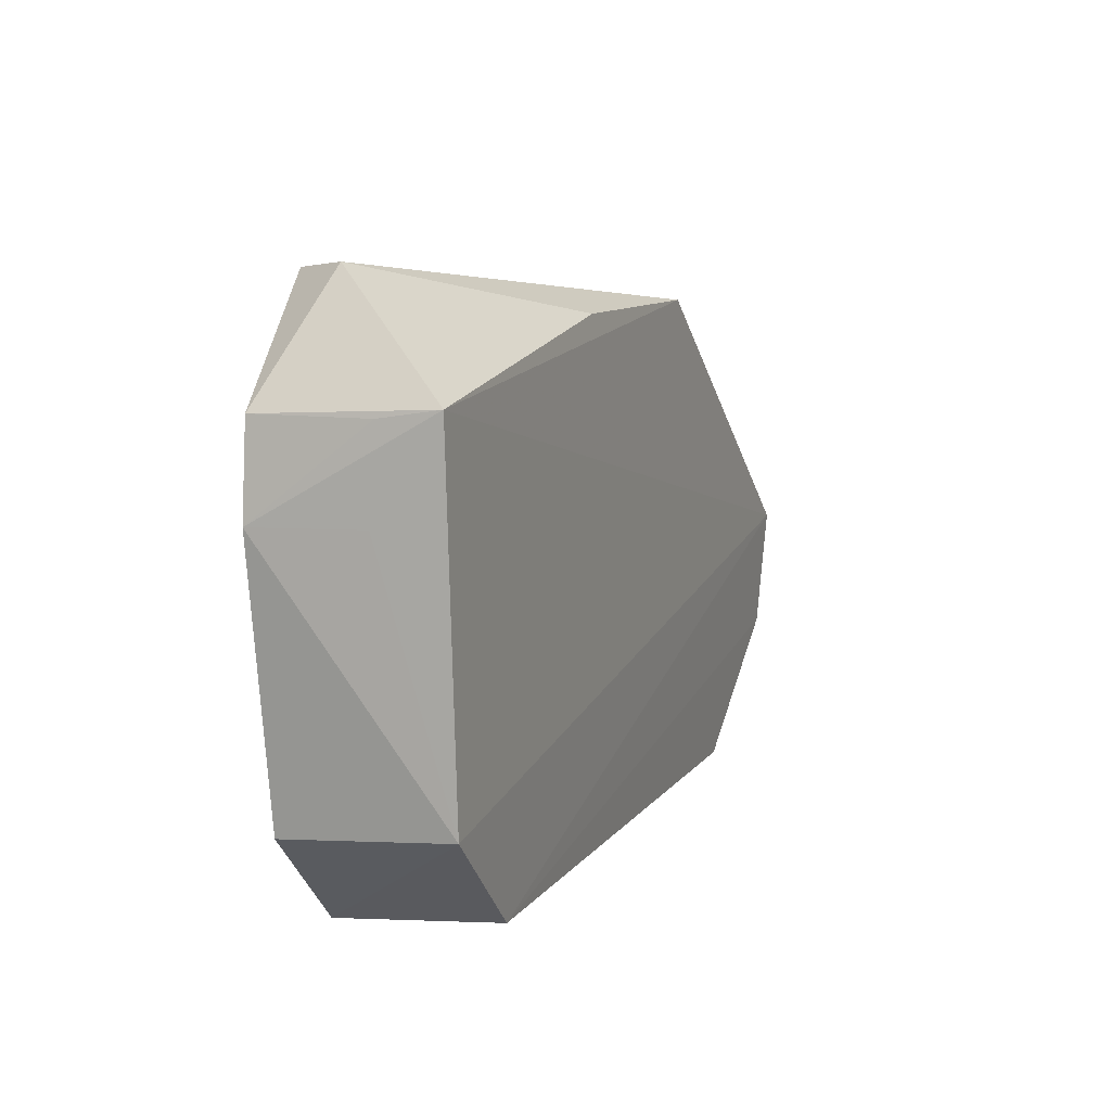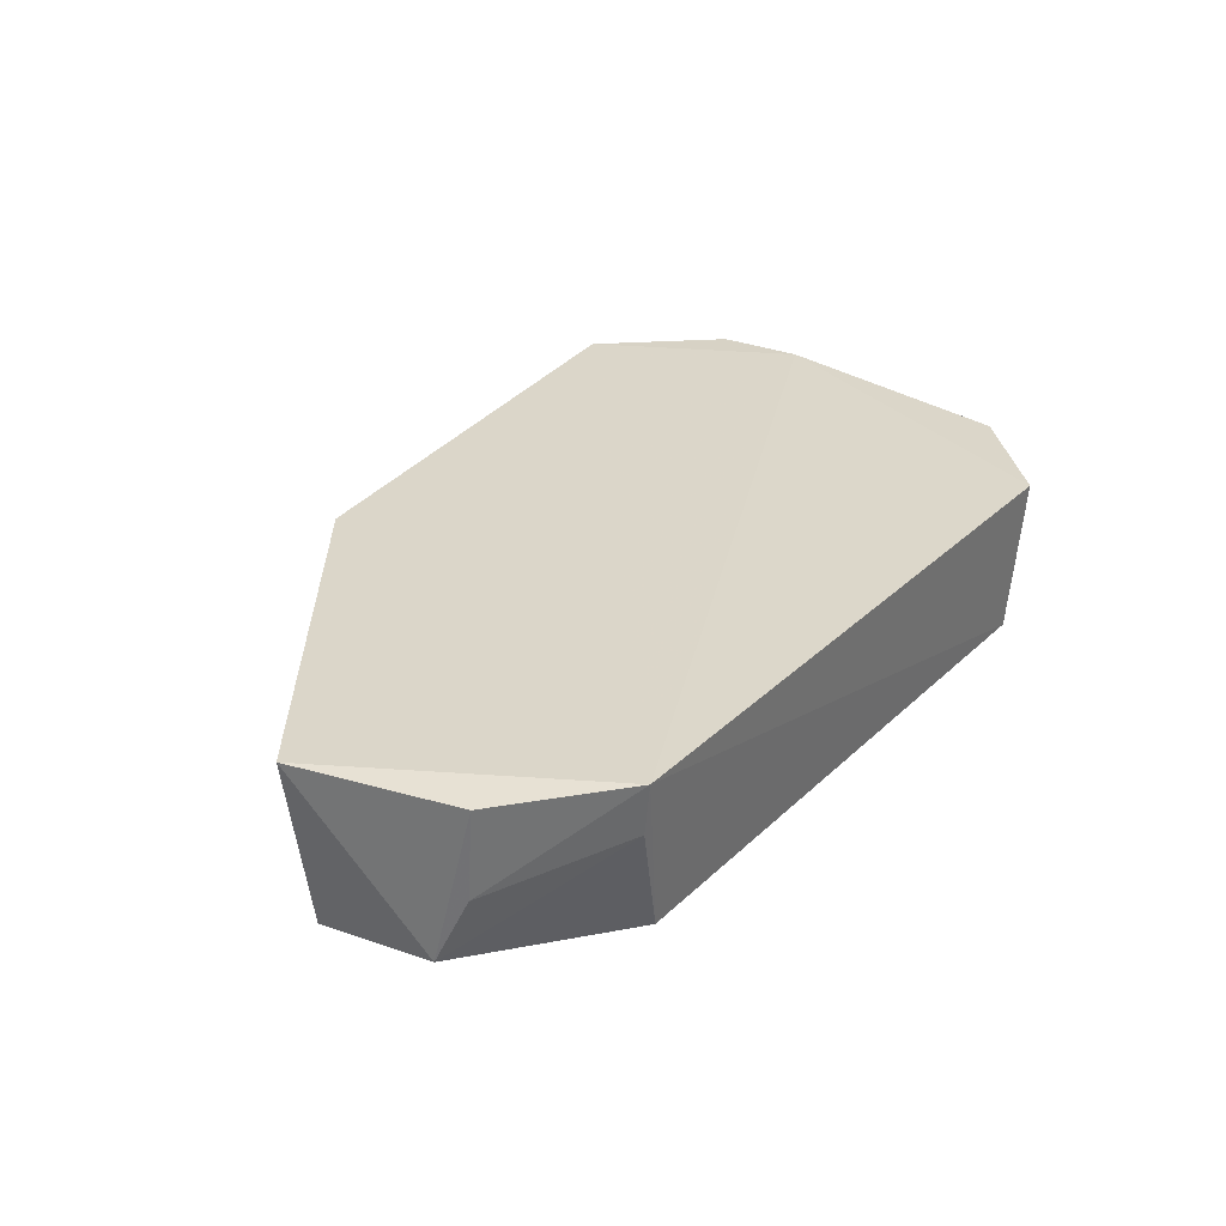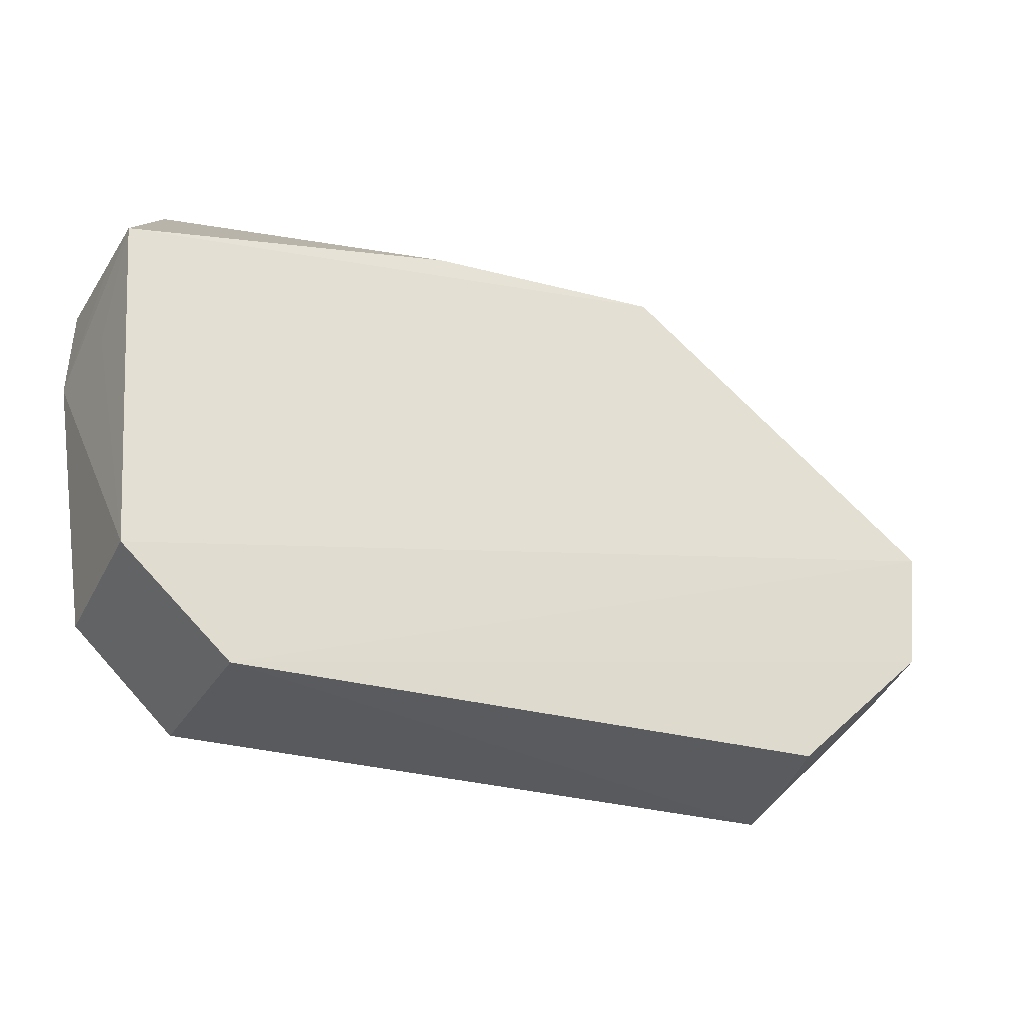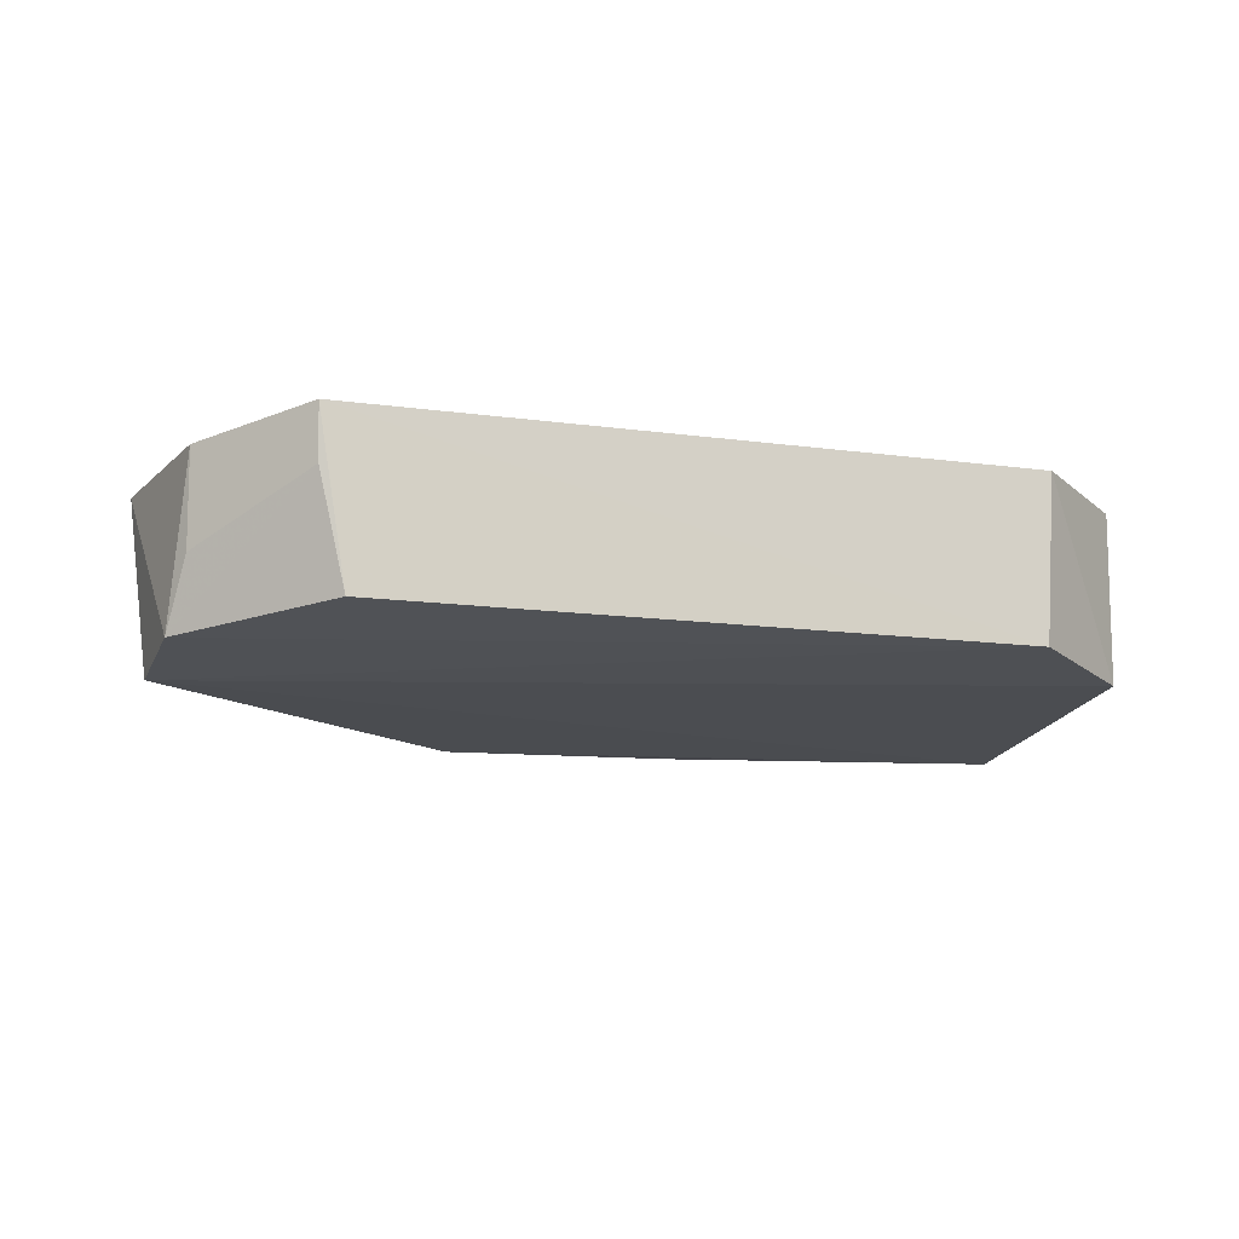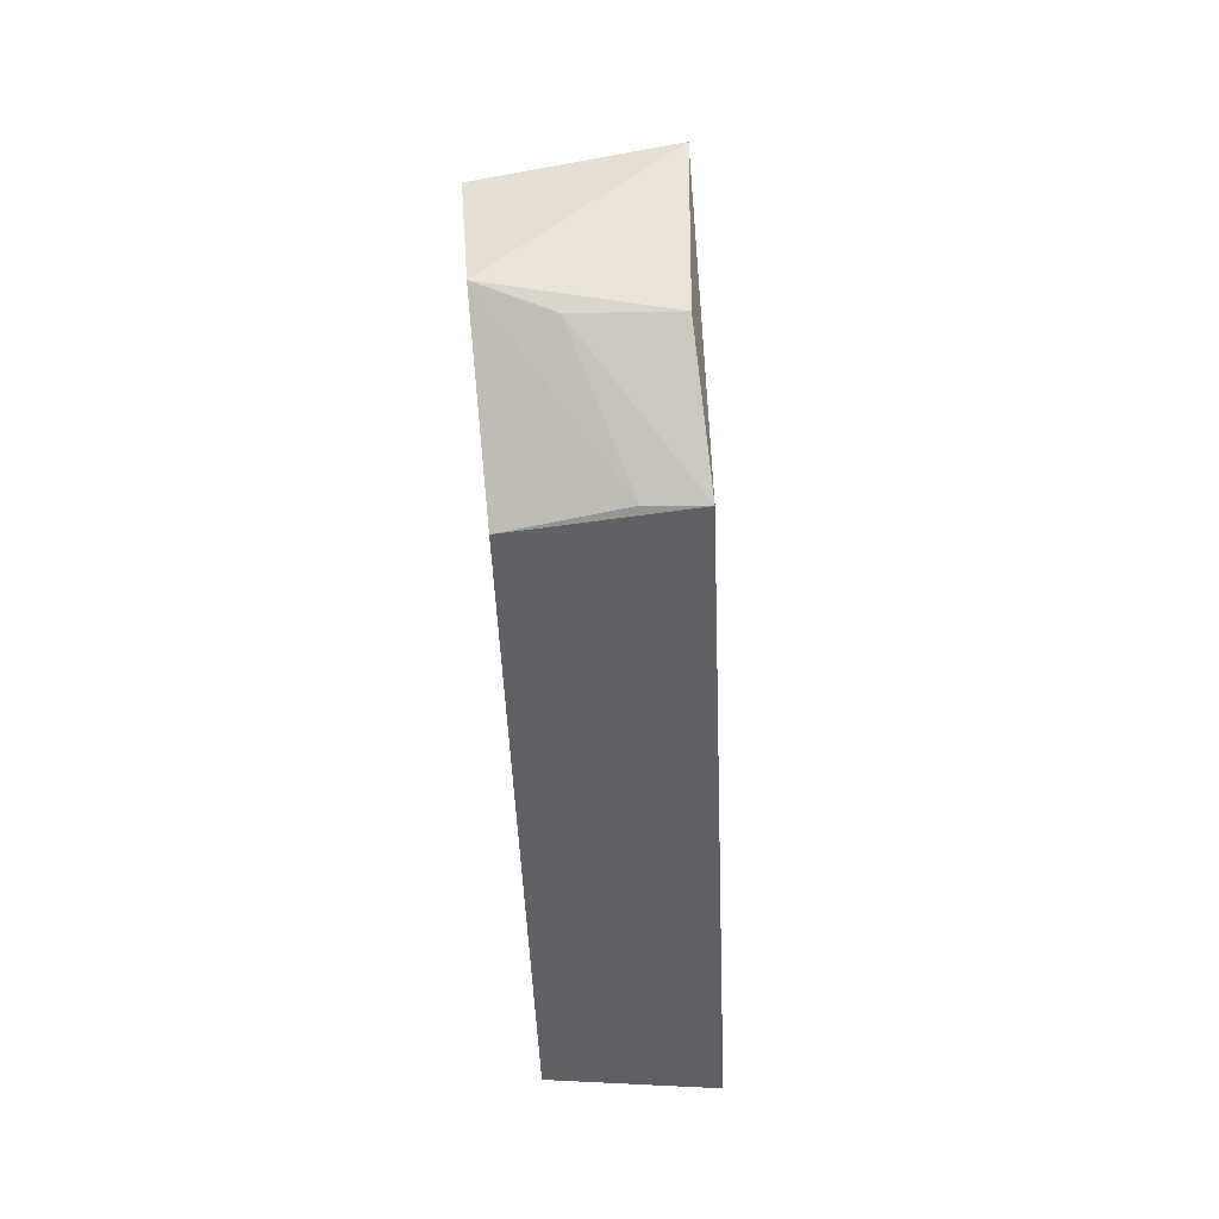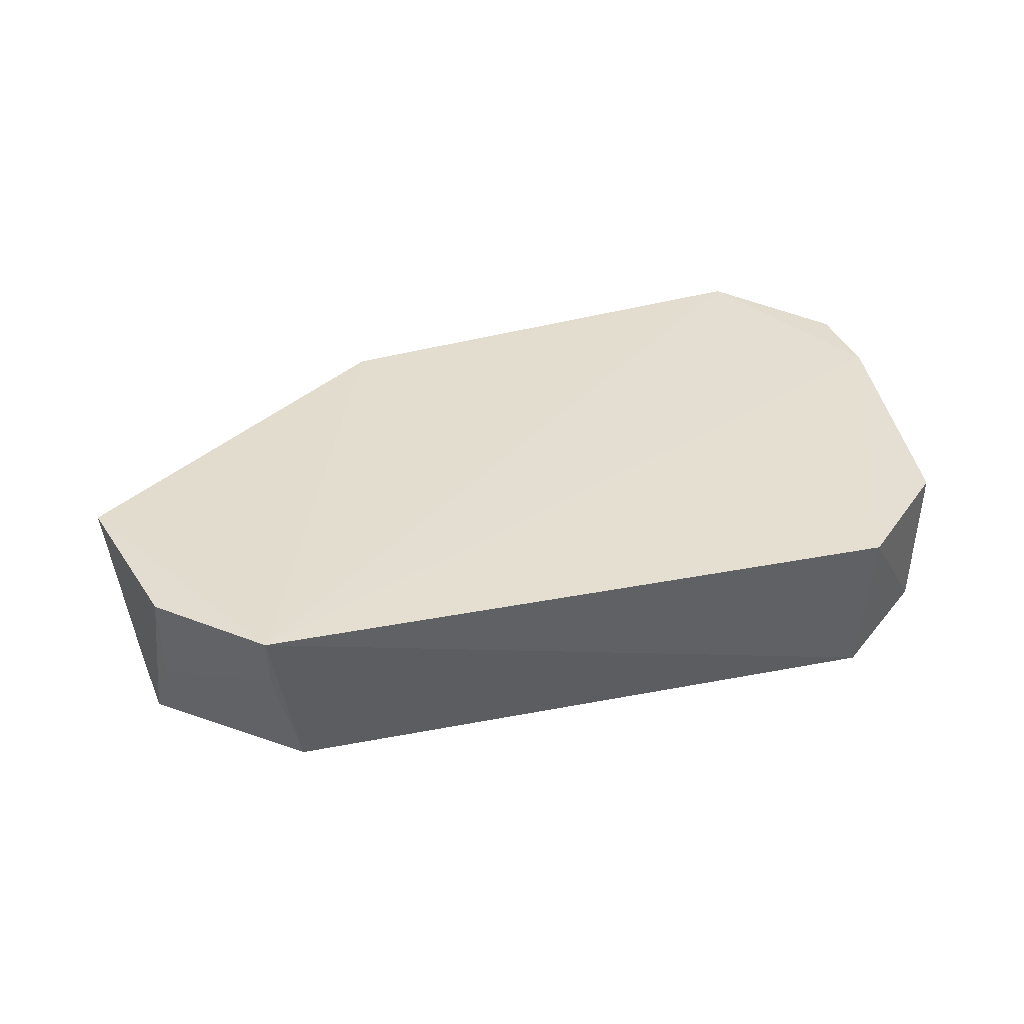
<metadata>
{"format":"obj","ext":"obj","renderer":"f3d","projection":"perspective","resolution":1024,"background":"white","views":[{"elev":7.3,"azim":-69.3,"up":"+Z"},{"elev":30.4,"azim":124.7,"up":"+Y"},{"elev":-29.5,"azim":-25.2,"up":"+Z"},{"elev":-16.0,"azim":164.6,"up":"+Y"},{"elev":-48.3,"azim":92.8,"up":"+Z"},{"elev":36.2,"azim":163.7,"up":"+Y"}]}
</metadata>
<code>
v 0.01136 0.06538 0.04048
v 0.03352 0.05349 0.02363
v 0.02574 0.06599 0.005683
v -0.01898 0.06556 0.004532
v -0.02794 0.0542 0.03538
v 0.0237 0.05476 0.006587
v -0.02148 0.0657 0.04276
v 0.035 0.06542 0.02428
v 0.01139 0.05395 0.04063
v 0.03293 0.05406 0.01542
v -0.01853 0.05455 0.005248
v -0.02874 0.06568 0.02886
v -0.02374 0.06208 0.04304
v 0.02556 0.06233 0.006165
v 0.03227 0.06521 0.01286
v -0.02618 0.05424 0.01183
v -0.005046 0.05423 0.03996
v -0.02847 0.06555 0.03497
v 0.0321 0.05874 0.01339
v -0.02796 0.05855 0.02891
v -0.02602 0.0655 0.01104
v -0.02817 0.05807 0.03484
f 7 1 3
f 8 3 1
f 9 5 2
f 9 8 1
f 9 2 8
f 10 8 2
f 11 4 3
f 11 3 6
f 11 10 2
f 11 6 10
f 12 7 3
f 12 3 4
f 13 9 1
f 13 1 7
f 14 10 6
f 14 6 3
f 15 3 8
f 15 8 10
f 16 11 2
f 16 2 5
f 16 4 11
f 17 13 5
f 17 5 9
f 17 9 13
f 18 5 13
f 18 13 7
f 18 7 12
f 19 14 3
f 19 10 14
f 19 15 10
f 19 3 15
f 20 16 5
f 20 5 12
f 20 12 16
f 21 16 12
f 21 12 4
f 21 4 16
f 22 18 12
f 22 12 5
f 22 5 18

</code>
